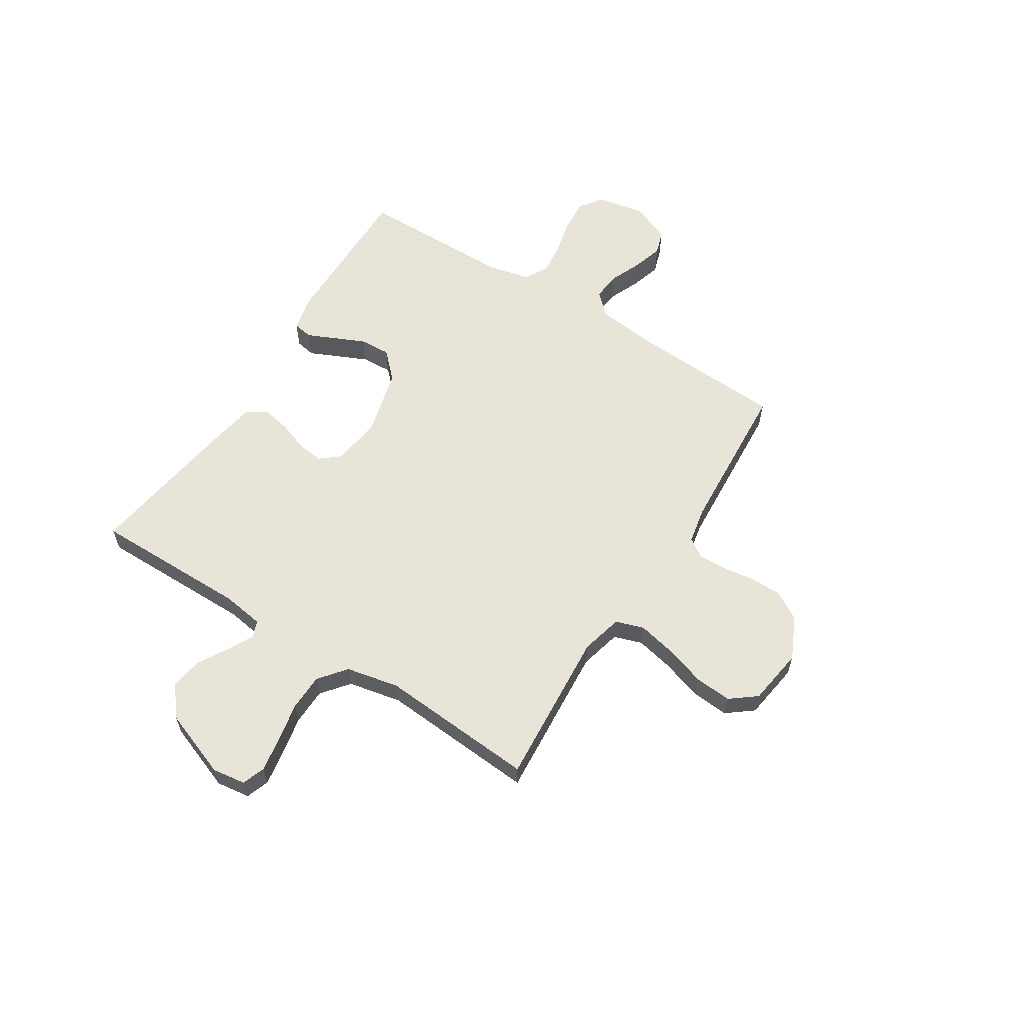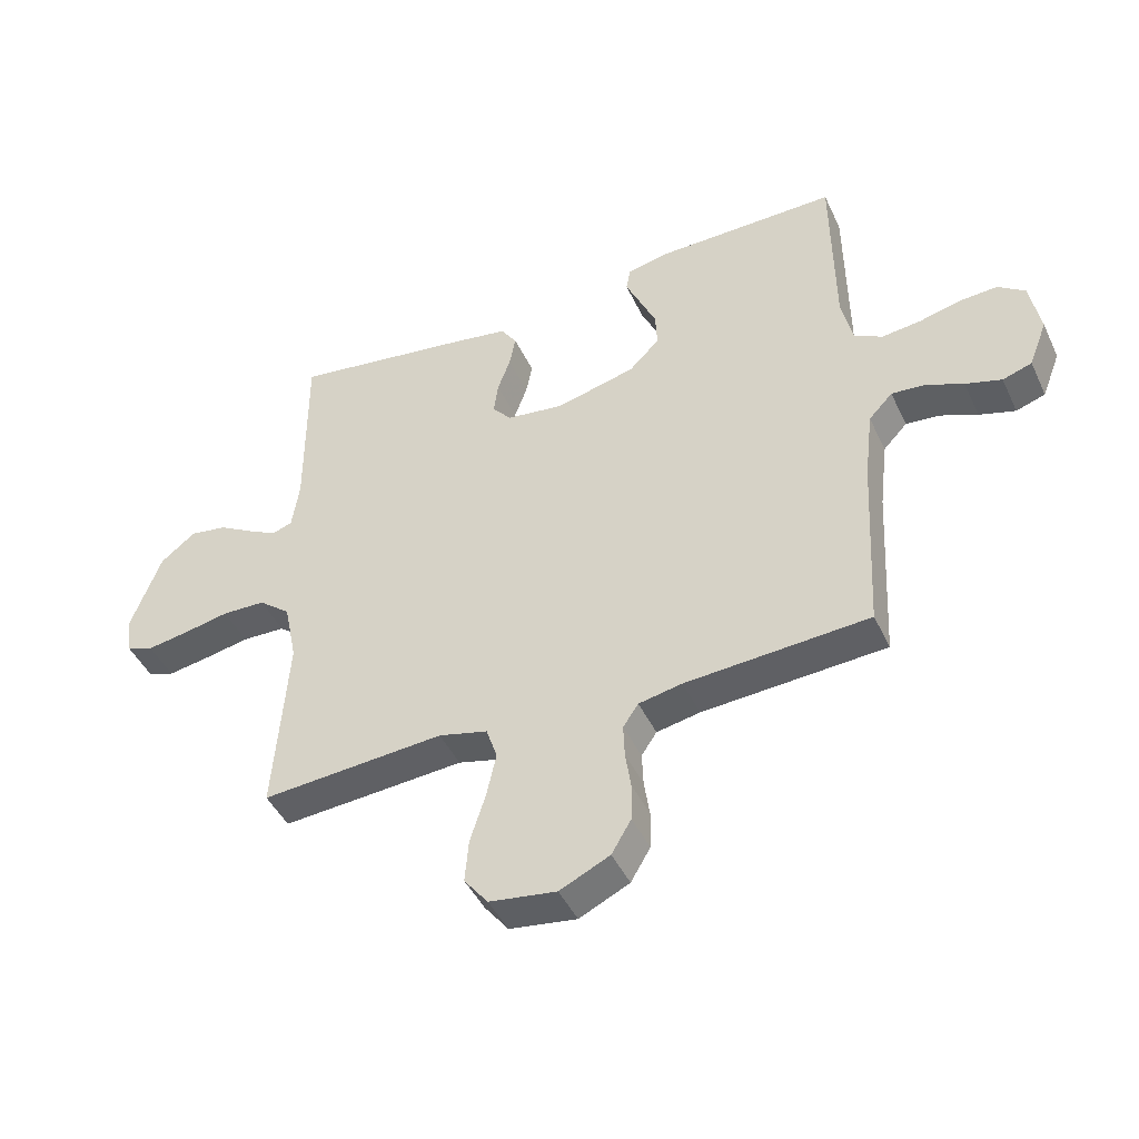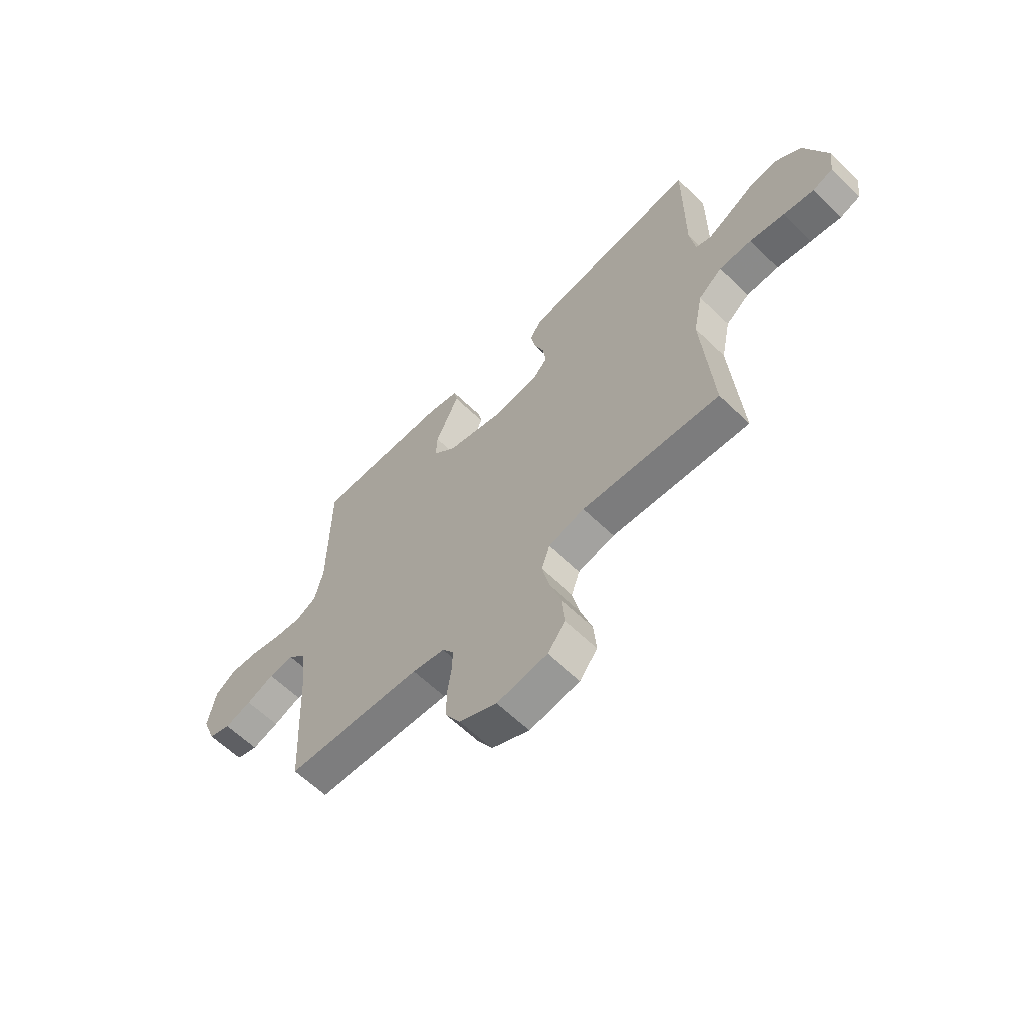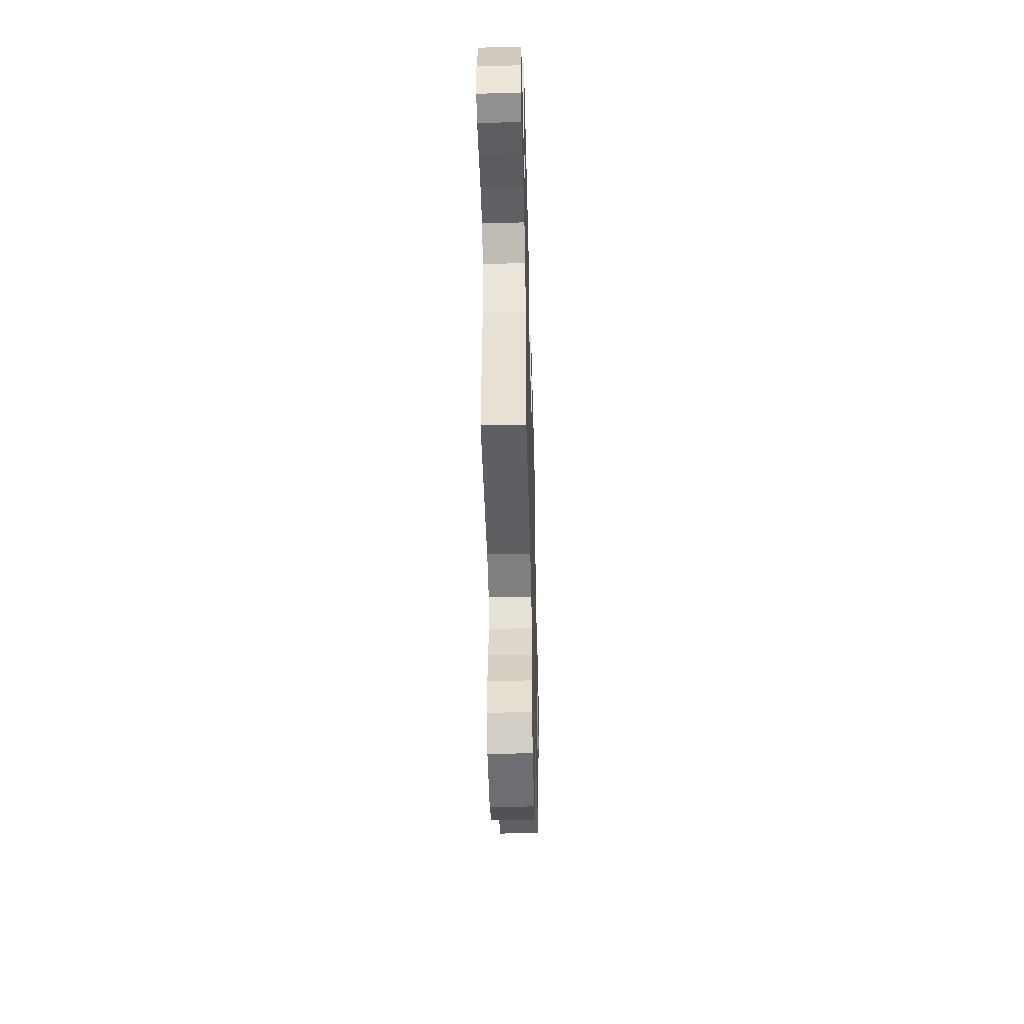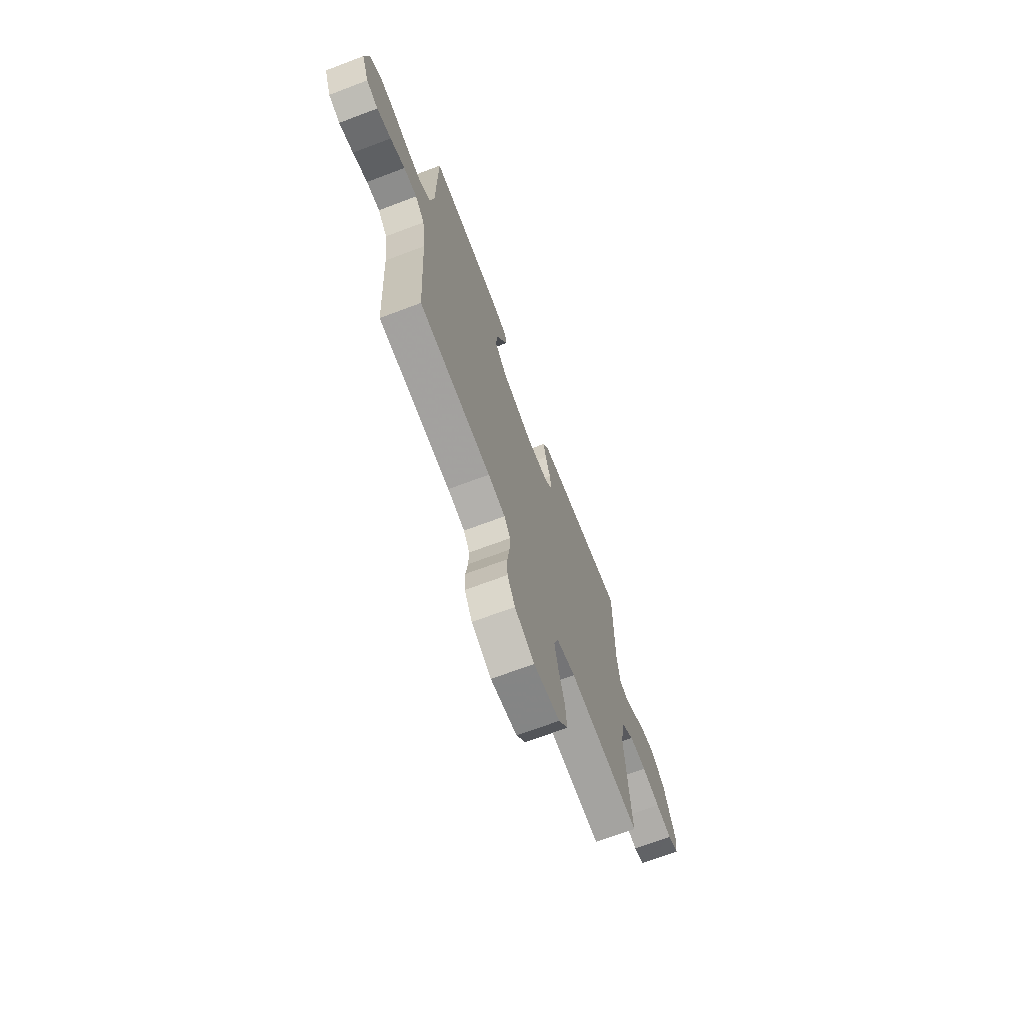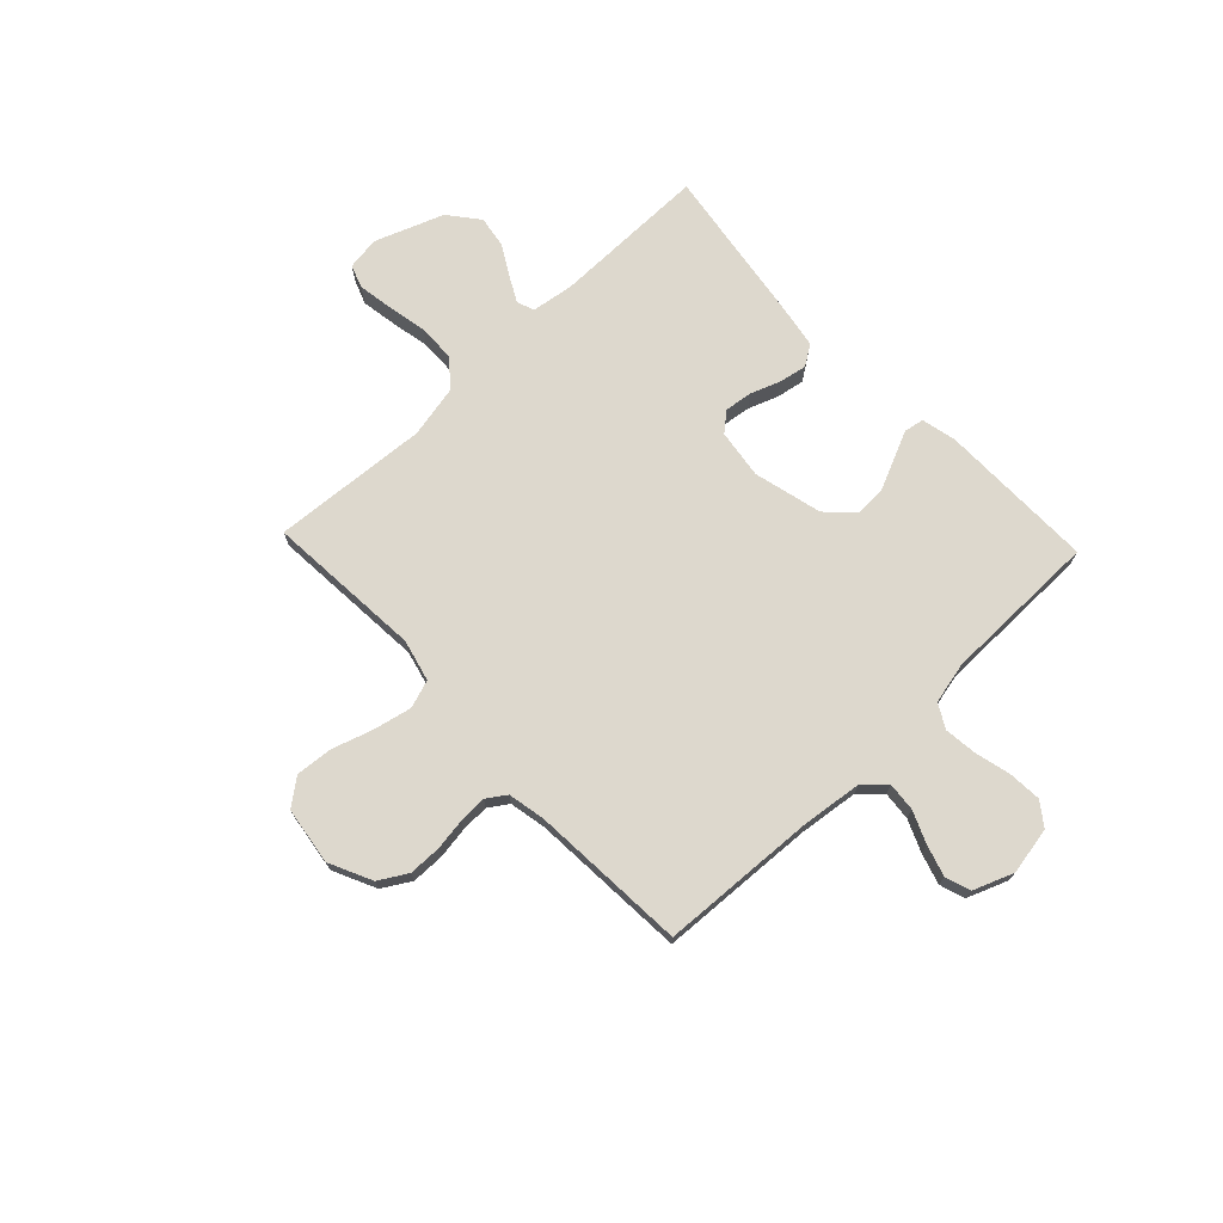
<metadata>
{"format":"obj","ext":"obj","renderer":"f3d","projection":"perspective","resolution":1024,"background":"white","views":[{"elev":60.0,"azim":122.3,"up":"+Y"},{"elev":-44.8,"azim":-155.9,"up":"+Z"},{"elev":-62.1,"azim":45.5,"up":"+Z"},{"elev":-46.1,"azim":91.5,"up":"+Z"},{"elev":-69.1,"azim":-69.3,"up":"+Z"},{"elev":72.3,"azim":-133.5,"up":"+Y"}]}
</metadata>
<code>
v -0.5 0.07 0.5
v -0.2 0.07 0.497
v -0.134 0.07 0.482
v -0.127 0.07 0.444
v -0.151 0.07 0.391
v -0.178 0.07 0.331
v -0.181 0.07 0.272
v -0.131 0.07 0.222
v 0 0.07 0.189
v 0.094 0.07 0.202
v 0.125 0.07 0.239
v 0.118 0.07 0.292
v 0.097 0.07 0.349
v 0.087 0.07 0.402
v 0.113 0.07 0.441
v 0.2 0.07 0.456
v 0.5 0.07 0.5
v 0.499 0.07 0.2
v 0.511 0.07 0.12
v 0.544 0.07 0.108
v 0.593 0.07 0.134
v 0.65 0.07 0.167
v 0.711 0.07 0.177
v 0.769 0.07 0.131
v 0.818 0.07 0
v 0.809 0.07 -0.064
v 0.765 0.07 -0.08
v 0.698 0.07 -0.069
v 0.622 0.07 -0.054
v 0.551 0.07 -0.056
v 0.499 0.07 -0.098
v 0.478 0.07 -0.2
v 0.5 0.07 -0.5
v 0.2 0.07 -0.478
v 0.12 0.07 -0.498
v 0.102 0.07 -0.552
v 0.118 0.07 -0.625
v 0.143 0.07 -0.703
v 0.149 0.07 -0.774
v 0.11 0.07 -0.824
v 0 0.07 -0.84
v -0.082 0.07 -0.801
v -0.114 0.07 -0.747
v -0.115 0.07 -0.685
v -0.106 0.07 -0.624
v -0.104 0.07 -0.57
v -0.129 0.07 -0.533
v -0.2 0.07 -0.519
v -0.5 0.07 -0.5
v -0.516 0.07 -0.2
v -0.53 0.07 -0.085
v -0.569 0.07 -0.044
v -0.624 0.07 -0.049
v -0.685 0.07 -0.075
v -0.744 0.07 -0.093
v -0.792 0.07 -0.077
v -0.822 0.07 0
v -0.805 0.07 0.091
v -0.761 0.07 0.123
v -0.698 0.07 0.119
v -0.63 0.07 0.102
v -0.567 0.07 0.095
v -0.521 0.07 0.12
v -0.503 0.07 0.2
v -0.5 0 0.5
v -0.2 0 0.497
v -0.134 0 0.482
v -0.127 0 0.444
v -0.151 0 0.391
v -0.178 0 0.331
v -0.181 0 0.272
v -0.131 0 0.222
v 0 0 0.189
v 0.094 0 0.202
v 0.125 0 0.239
v 0.118 0 0.292
v 0.097 0 0.349
v 0.087 0 0.402
v 0.113 0 0.441
v 0.2 0 0.456
v 0.5 0 0.5
v 0.499 0 0.2
v 0.511 0 0.12
v 0.544 0 0.108
v 0.593 0 0.134
v 0.65 0 0.167
v 0.711 0 0.177
v 0.769 0 0.131
v 0.818 0 0
v 0.809 0 -0.064
v 0.765 0 -0.08
v 0.698 0 -0.069
v 0.622 0 -0.054
v 0.551 0 -0.056
v 0.499 0 -0.098
v 0.478 0 -0.2
v 0.5 0 -0.5
v 0.2 0 -0.478
v 0.12 0 -0.498
v 0.102 0 -0.552
v 0.118 0 -0.625
v 0.143 0 -0.703
v 0.149 0 -0.774
v 0.11 0 -0.824
v 0 0 -0.84
v -0.082 0 -0.801
v -0.114 0 -0.747
v -0.115 0 -0.685
v -0.106 0 -0.624
v -0.104 0 -0.57
v -0.129 0 -0.533
v -0.2 0 -0.519
v -0.5 0 -0.5
v -0.516 0 -0.2
v -0.53 0 -0.085
v -0.569 0 -0.044
v -0.624 0 -0.049
v -0.685 0 -0.075
v -0.744 0 -0.093
v -0.792 0 -0.077
v -0.822 0 0
v -0.805 0 0.091
v -0.761 0 0.123
v -0.698 0 0.119
v -0.63 0 0.102
v -0.567 0 0.095
v -0.521 0 0.12
v -0.503 0 0.2
f 59 60 61
f 58 59 61
f 57 58 61
f 56 57 61
f 55 56 61
f 54 55 61
f 53 54 61
f 52 53 61 62
f 51 52 62 63
f 48 49 50
f 51 63 64
f 50 51 64
f 48 50 64
f 47 48 64
f 43 44 45
f 42 43 45
f 41 42 45
f 40 41 45
f 39 40 45
f 38 39 45
f 37 38 45
f 36 37 45 46
f 47 64 1
f 46 47 1
f 36 46 1
f 35 36 1
f 27 28 29
f 26 27 29
f 25 26 29
f 24 25 29
f 23 24 29
f 22 23 29
f 21 22 29
f 20 21 29 30
f 19 20 30 31
f 16 17 18
f 15 16 18
f 14 15 18
f 13 14 18
f 12 13 18
f 19 31 32
f 18 19 32
f 12 18 32
f 11 12 32
f 3 4 5
f 2 3 5
f 1 2 5
f 1 5 6
f 34 35 1
f 32 33 34
f 11 32 34
f 10 11 34
f 9 10 34
f 8 9 34
f 7 8 34 1
f 1 6 7
f 125 124 123
f 125 123 122
f 125 122 121
f 125 121 120
f 125 120 119
f 125 119 118
f 125 118 117
f 126 125 117 116
f 127 126 116 115
f 114 113 112
f 128 127 115
f 128 115 114
f 128 114 112
f 128 112 111
f 109 108 107
f 109 107 106
f 109 106 105
f 109 105 104
f 109 104 103
f 109 103 102
f 109 102 101
f 110 109 101 100
f 65 128 111
f 65 111 110
f 65 110 100
f 65 100 99
f 93 92 91
f 93 91 90
f 93 90 89
f 93 89 88
f 93 88 87
f 93 87 86
f 93 86 85
f 94 93 85 84
f 95 94 84 83
f 82 81 80
f 82 80 79
f 82 79 78
f 82 78 77
f 82 77 76
f 96 95 83
f 96 83 82
f 96 82 76
f 96 76 75
f 69 68 67
f 69 67 66
f 69 66 65
f 70 69 65
f 65 99 98
f 98 97 96
f 98 96 75
f 98 75 74
f 98 74 73
f 98 73 72
f 65 98 72 71
f 71 70 65
f 1 65 66 2
f 2 66 67 3
f 3 67 68 4
f 4 68 69 5
f 5 69 70 6
f 6 70 71 7
f 7 71 72 8
f 8 72 73 9
f 9 73 74 10
f 10 74 75 11
f 11 75 76 12
f 12 76 77 13
f 13 77 78 14
f 14 78 79 15
f 15 79 80 16
f 16 80 81 17
f 17 81 82 18
f 18 82 83 19
f 19 83 84 20
f 20 84 85 21
f 21 85 86 22
f 22 86 87 23
f 23 87 88 24
f 24 88 89 25
f 25 89 90 26
f 26 90 91 27
f 27 91 92 28
f 28 92 93 29
f 29 93 94 30
f 30 94 95 31
f 31 95 96 32
f 32 96 97 33
f 33 97 98 34
f 34 98 99 35
f 35 99 100 36
f 36 100 101 37
f 37 101 102 38
f 38 102 103 39
f 39 103 104 40
f 40 104 105 41
f 41 105 106 42
f 42 106 107 43
f 43 107 108 44
f 44 108 109 45
f 45 109 110 46
f 46 110 111 47
f 47 111 112 48
f 48 112 113 49
f 49 113 114 50
f 50 114 115 51
f 51 115 116 52
f 52 116 117 53
f 53 117 118 54
f 54 118 119 55
f 55 119 120 56
f 56 120 121 57
f 57 121 122 58
f 58 122 123 59
f 59 123 124 60
f 60 124 125 61
f 61 125 126 62
f 62 126 127 63
f 63 127 128 64
f 64 128 65 1

</code>
